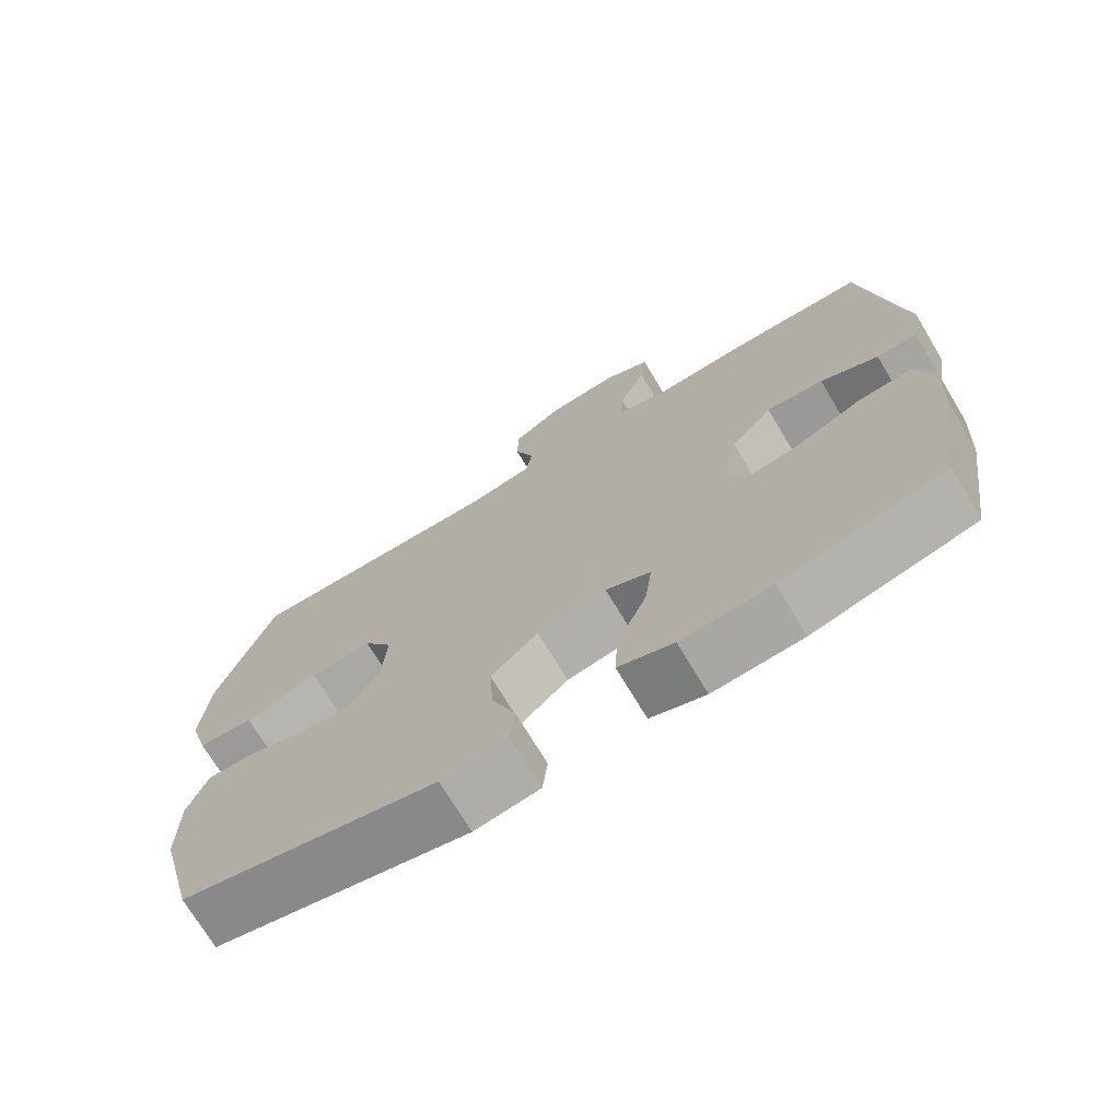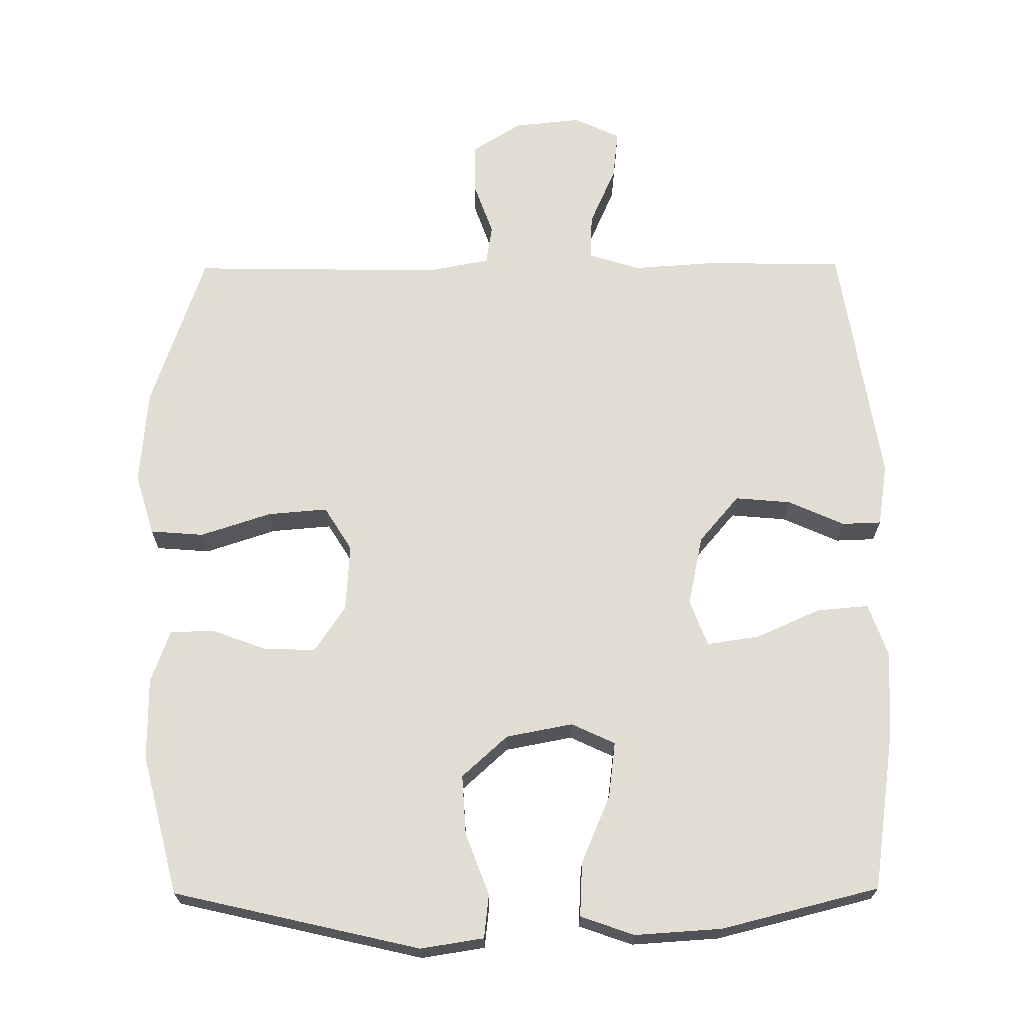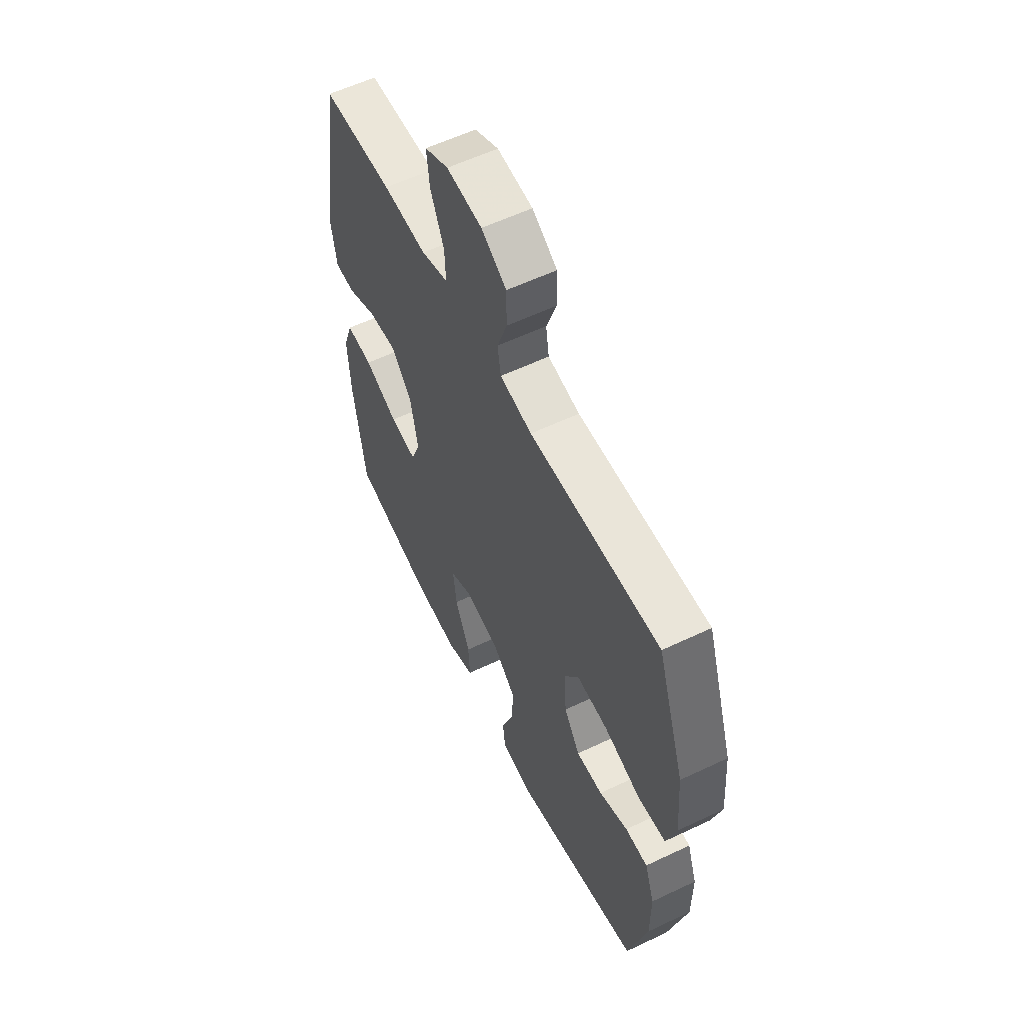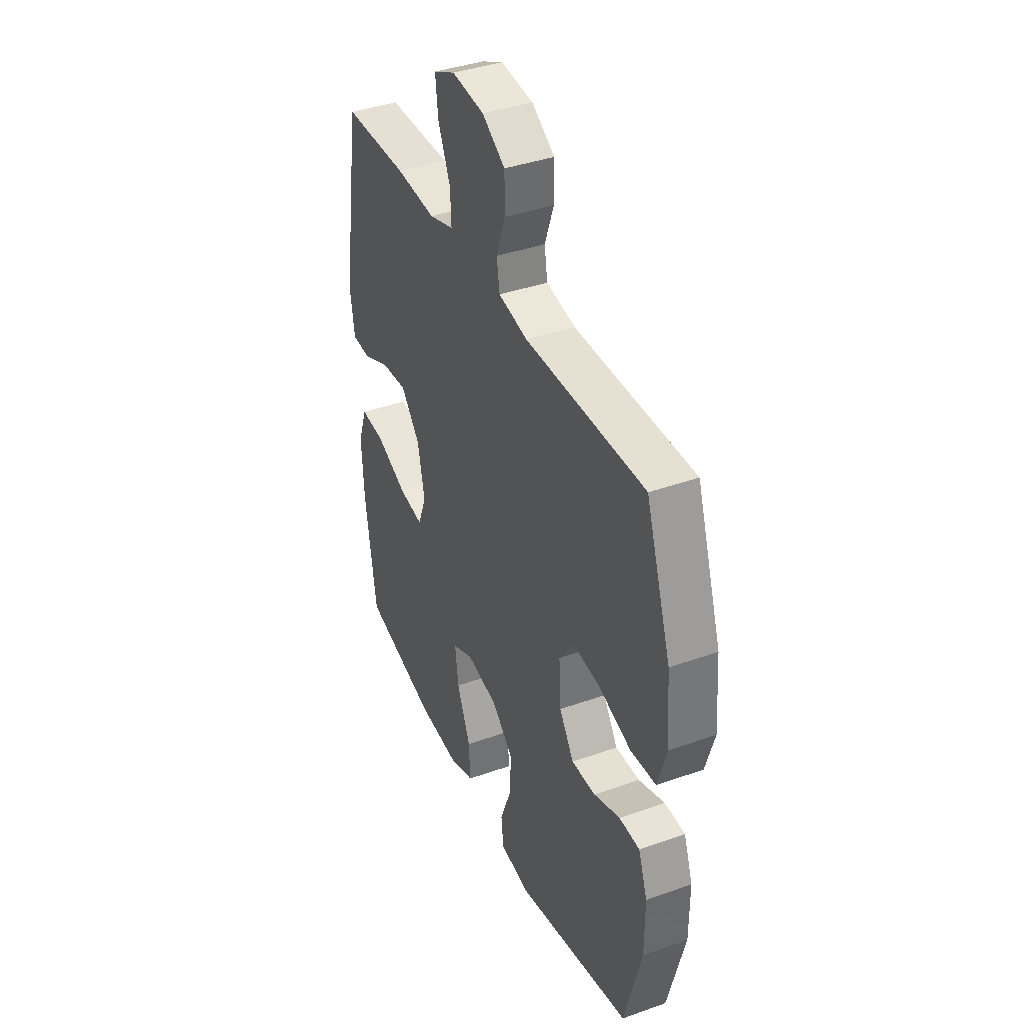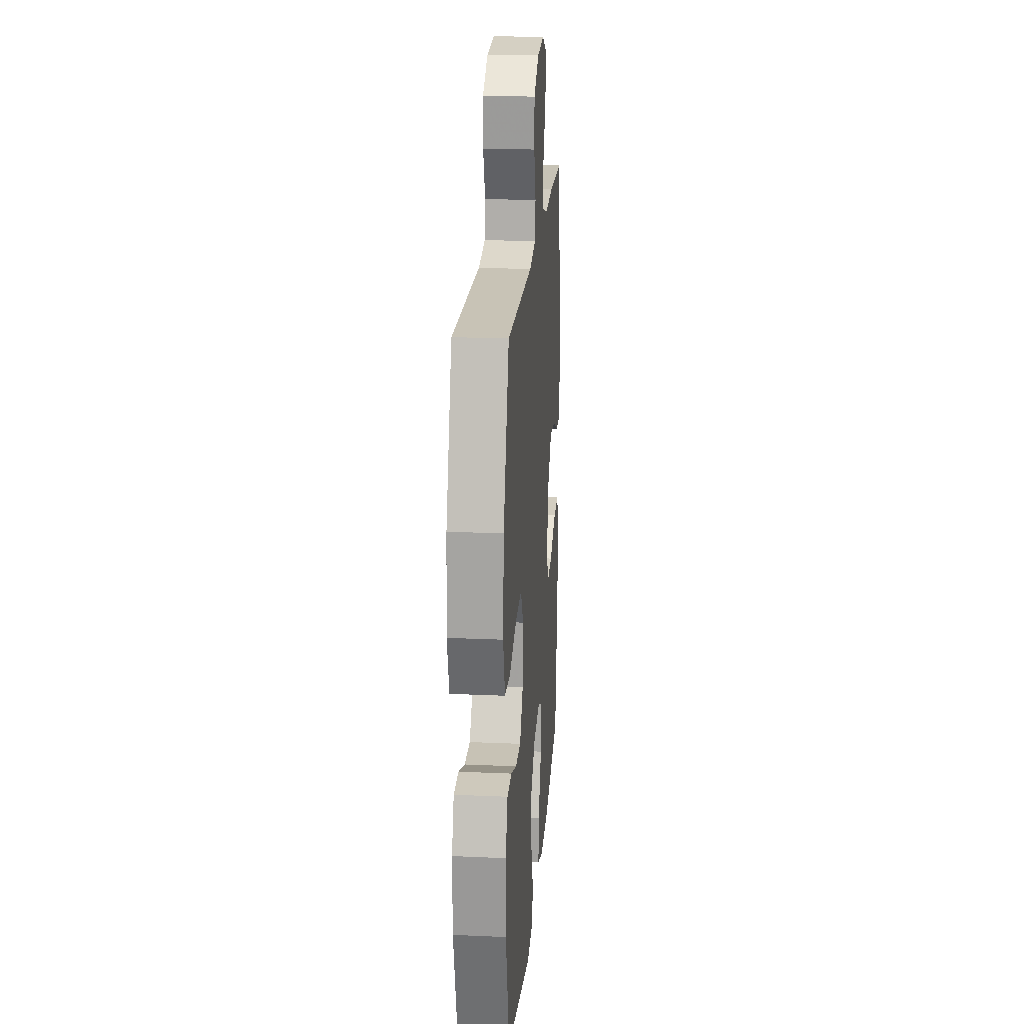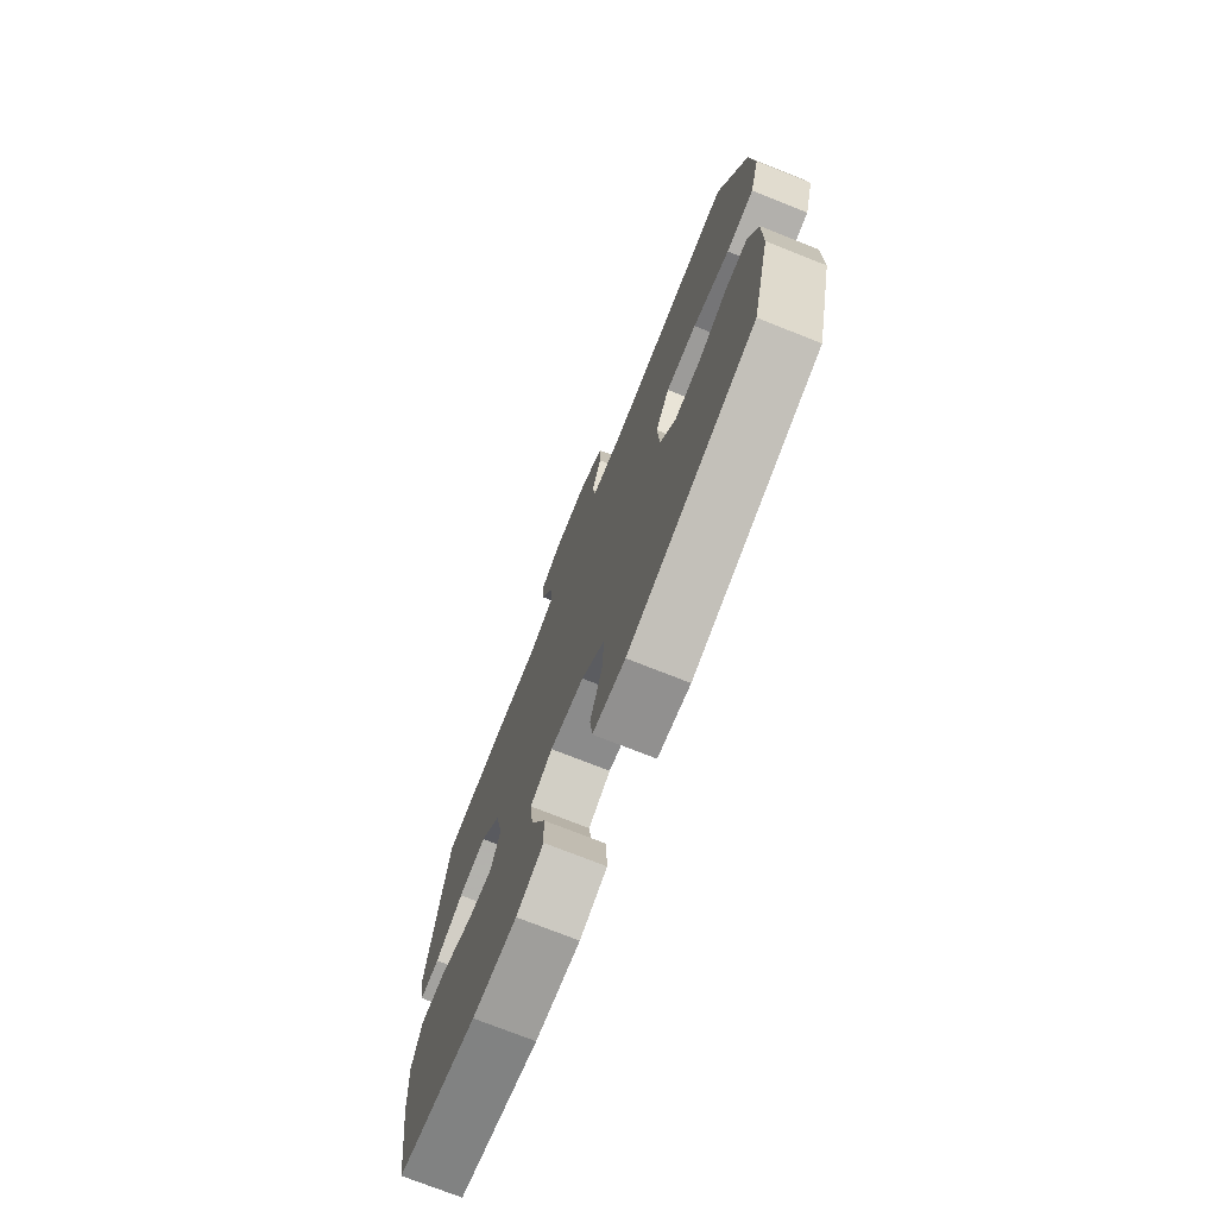
<metadata>
{"format":"obj","ext":"obj","renderer":"f3d","projection":"perspective","resolution":1024,"background":"white","views":[{"elev":-72.3,"azim":-149.0,"up":"+Z"},{"elev":68.1,"azim":179.6,"up":"+Y"},{"elev":58.2,"azim":63.8,"up":"+Z"},{"elev":39.4,"azim":66.1,"up":"+Z"},{"elev":20.5,"azim":94.6,"up":"+Z"},{"elev":-74.4,"azim":68.4,"up":"+Z"}]}
</metadata>
<code>
v 0.5 0.07 0.5
v 0.576 0.07 0.276
v 0.587 0.07 0.14
v 0.561 0.07 0.052
v 0.485 0.07 0.046
v 0.384 0.07 0.079
v 0.299 0.07 0.086
v 0.26 0.07 0.023
v 0.266 0.07 -0.072
v 0.31 0.07 -0.138
v 0.383 0.07 -0.136
v 0.462 0.07 -0.107
v 0.524 0.07 -0.109
v 0.551 0.07 -0.184
v 0.551 0.07 -0.301
v 0.5 0.07 -0.5
v 0.15 0.07 -0.581
v 0.06 0.07 -0.567
v 0.053 0.07 -0.505
v 0.086 0.07 -0.417
v 0.091 0.07 -0.332
v 0.026 0.07 -0.273
v -0.069 0.07 -0.255
v -0.131 0.07 -0.284
v -0.121 0.07 -0.363
v -0.08 0.07 -0.46
v -0.076 0.07 -0.537
v -0.152 0.07 -0.564
v -0.276 0.07 -0.556
v -0.5 0.07 -0.5
v -0.533 0.07 -0.275
v -0.54 0.07 -0.151
v -0.513 0.07 -0.075
v -0.44 0.07 -0.081
v -0.347 0.07 -0.122
v -0.273 0.07 -0.133
v -0.248 0.07 -0.067
v -0.269 0.07 0.033
v -0.326 0.07 0.1
v -0.405 0.07 0.093
v -0.485 0.07 0.057
v -0.541 0.07 0.059
v -0.555 0.07 0.148
v -0.5 0.07 0.5
v -0.306 0.07 0.504
v -0.186 0.07 0.496
v -0.112 0.07 0.519
v -0.115 0.07 0.584
v -0.152 0.07 0.668
v -0.16 0.07 0.738
v -0.095 0.07 0.769
v 0.002 0.07 0.759
v 0.071 0.07 0.715
v 0.072 0.07 0.643
v 0.045 0.07 0.567
v 0.054 0.07 0.511
v 0.142 0.07 0.494
v 0.5 0 0.5
v 0.576 0 0.276
v 0.587 0 0.14
v 0.561 0 0.052
v 0.485 0 0.046
v 0.384 0 0.079
v 0.299 0 0.086
v 0.26 0 0.023
v 0.266 0 -0.072
v 0.31 0 -0.138
v 0.383 0 -0.136
v 0.462 0 -0.107
v 0.524 0 -0.109
v 0.551 0 -0.184
v 0.551 0 -0.301
v 0.5 0 -0.5
v 0.15 0 -0.581
v 0.06 0 -0.567
v 0.053 0 -0.505
v 0.086 0 -0.417
v 0.091 0 -0.332
v 0.026 0 -0.273
v -0.069 0 -0.255
v -0.131 0 -0.284
v -0.121 0 -0.363
v -0.08 0 -0.46
v -0.076 0 -0.537
v -0.152 0 -0.564
v -0.276 0 -0.556
v -0.5 0 -0.5
v -0.533 0 -0.275
v -0.54 0 -0.151
v -0.513 0 -0.075
v -0.44 0 -0.081
v -0.347 0 -0.122
v -0.273 0 -0.133
v -0.248 0 -0.067
v -0.269 0 0.033
v -0.326 0 0.1
v -0.405 0 0.093
v -0.485 0 0.057
v -0.541 0 0.059
v -0.555 0 0.148
v -0.5 0 0.5
v -0.306 0 0.504
v -0.186 0 0.496
v -0.112 0 0.519
v -0.115 0 0.584
v -0.152 0 0.668
v -0.16 0 0.738
v -0.095 0 0.769
v 0.002 0 0.759
v 0.071 0 0.715
v 0.072 0 0.643
v 0.045 0 0.567
v 0.054 0 0.511
v 0.142 0 0.494
f 53 54 55
f 52 53 55
f 51 52 55
f 50 51 55
f 49 50 55
f 48 49 55
f 47 48 55 56
f 46 47 56 57
f 44 45 46
f 43 44 46
f 42 43 46
f 41 42 46
f 40 41 46
f 39 40 46 57
f 33 34 35
f 32 33 35
f 31 32 35
f 30 31 35
f 29 30 35
f 28 29 35
f 27 28 35
f 26 27 35
f 25 26 35
f 24 25 35 36
f 23 24 36 37
f 18 19 20
f 17 18 20
f 16 17 20
f 15 16 20
f 14 15 20
f 13 14 20
f 12 13 20
f 11 12 20
f 10 11 20 21
f 9 10 21 22
f 4 5 6
f 3 4 6
f 2 3 6
f 1 2 6
f 57 1 6
f 57 6 7
f 57 7 8
f 39 57 8
f 38 39 8
f 23 37 38
f 22 23 38
f 9 22 38
f 8 9 38
f 112 111 110
f 112 110 109
f 112 109 108
f 112 108 107
f 112 107 106
f 112 106 105
f 113 112 105 104
f 114 113 104 103
f 103 102 101
f 103 101 100
f 103 100 99
f 103 99 98
f 103 98 97
f 114 103 97 96
f 92 91 90
f 92 90 89
f 92 89 88
f 92 88 87
f 92 87 86
f 92 86 85
f 92 85 84
f 92 84 83
f 92 83 82
f 93 92 82 81
f 94 93 81 80
f 77 76 75
f 77 75 74
f 77 74 73
f 77 73 72
f 77 72 71
f 77 71 70
f 77 70 69
f 77 69 68
f 78 77 68 67
f 79 78 67 66
f 63 62 61
f 63 61 60
f 63 60 59
f 63 59 58
f 63 58 114
f 64 63 114
f 65 64 114
f 65 114 96
f 65 96 95
f 95 94 80
f 95 80 79
f 95 79 66
f 95 66 65
f 1 58 59 2
f 2 59 60 3
f 3 60 61 4
f 4 61 62 5
f 5 62 63 6
f 6 63 64 7
f 7 64 65 8
f 8 65 66 9
f 9 66 67 10
f 10 67 68 11
f 11 68 69 12
f 12 69 70 13
f 13 70 71 14
f 14 71 72 15
f 15 72 73 16
f 16 73 74 17
f 17 74 75 18
f 18 75 76 19
f 19 76 77 20
f 20 77 78 21
f 21 78 79 22
f 22 79 80 23
f 23 80 81 24
f 24 81 82 25
f 25 82 83 26
f 26 83 84 27
f 27 84 85 28
f 28 85 86 29
f 29 86 87 30
f 30 87 88 31
f 31 88 89 32
f 32 89 90 33
f 33 90 91 34
f 34 91 92 35
f 35 92 93 36
f 36 93 94 37
f 37 94 95 38
f 38 95 96 39
f 39 96 97 40
f 40 97 98 41
f 41 98 99 42
f 42 99 100 43
f 43 100 101 44
f 44 101 102 45
f 45 102 103 46
f 46 103 104 47
f 47 104 105 48
f 48 105 106 49
f 49 106 107 50
f 50 107 108 51
f 51 108 109 52
f 52 109 110 53
f 53 110 111 54
f 54 111 112 55
f 55 112 113 56
f 56 113 114 57
f 57 114 58 1

</code>
